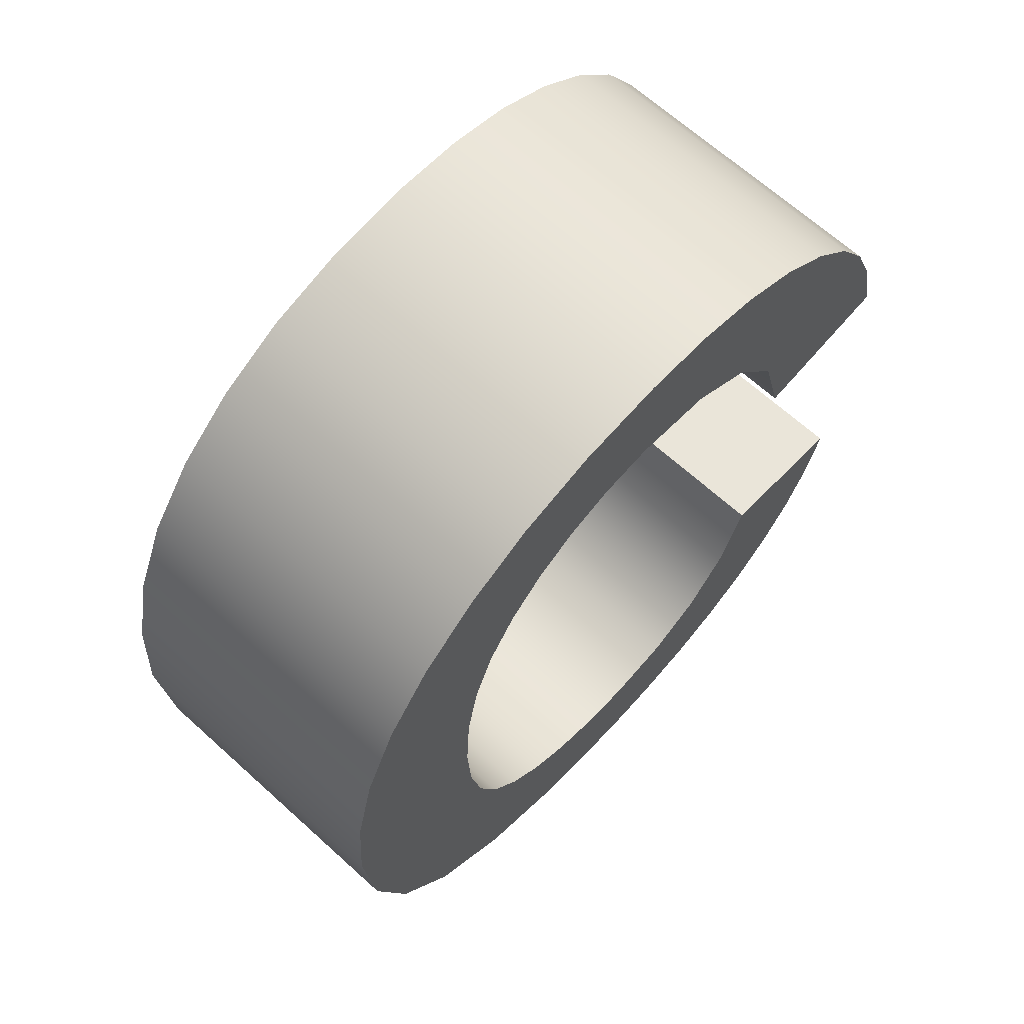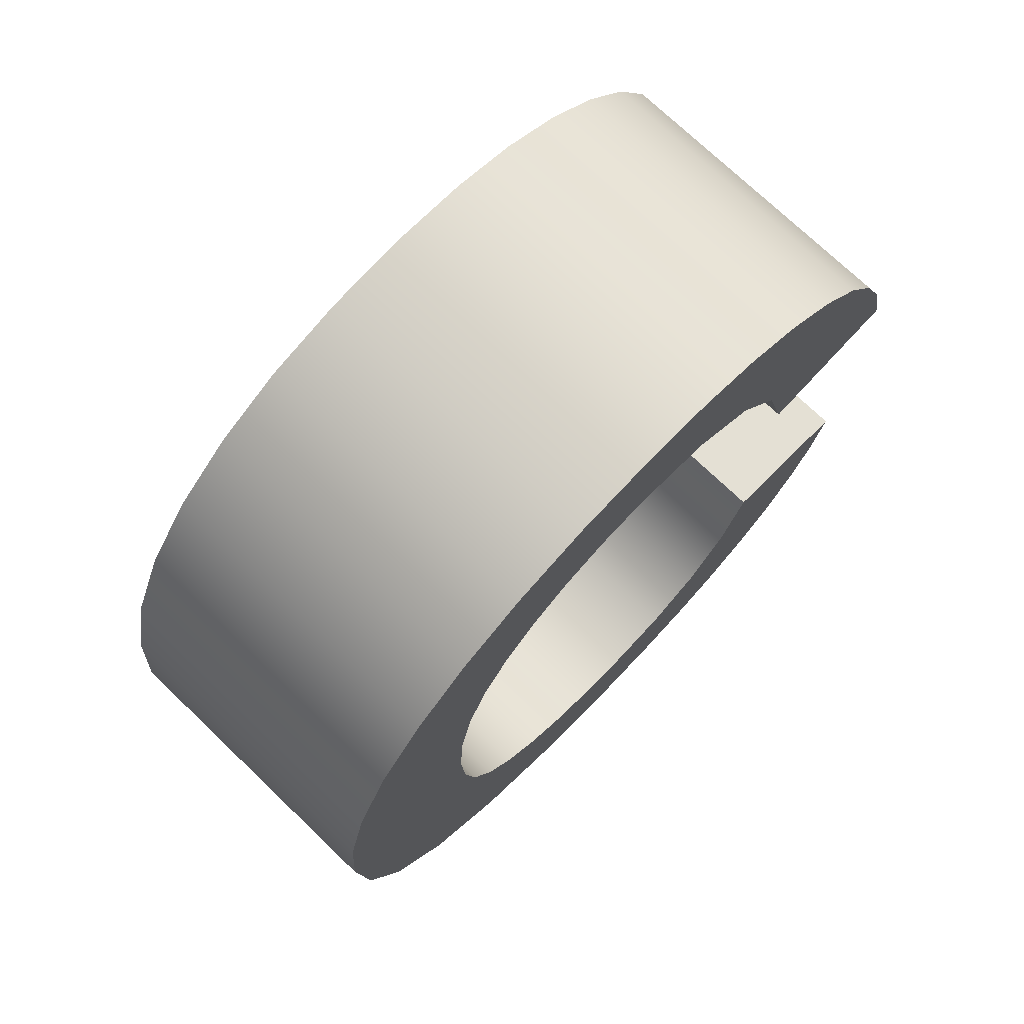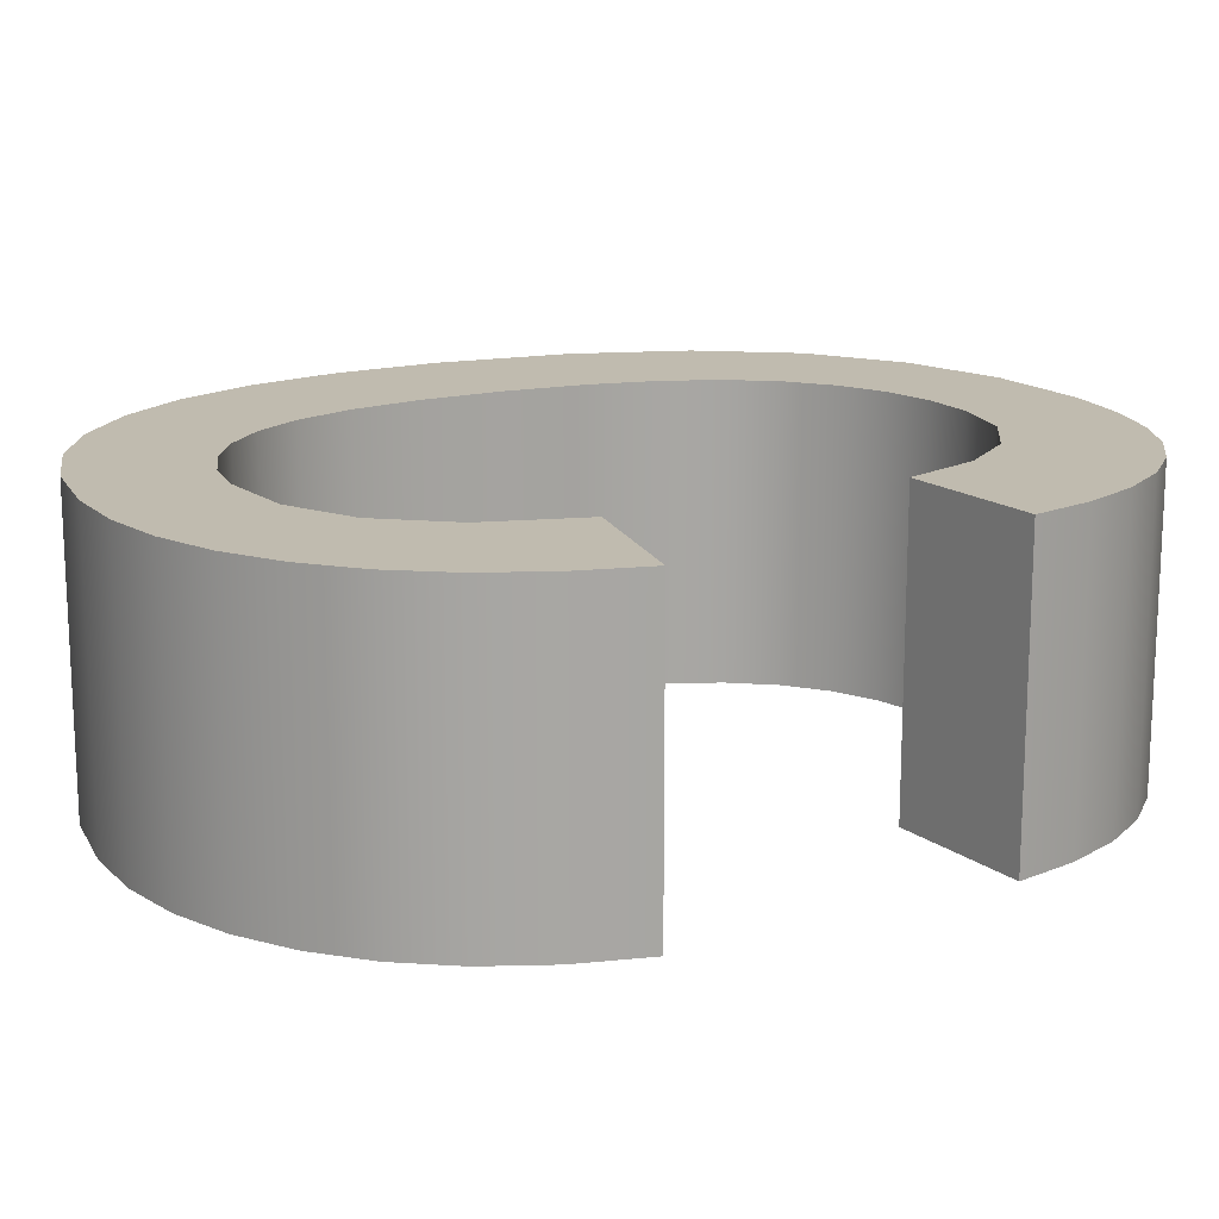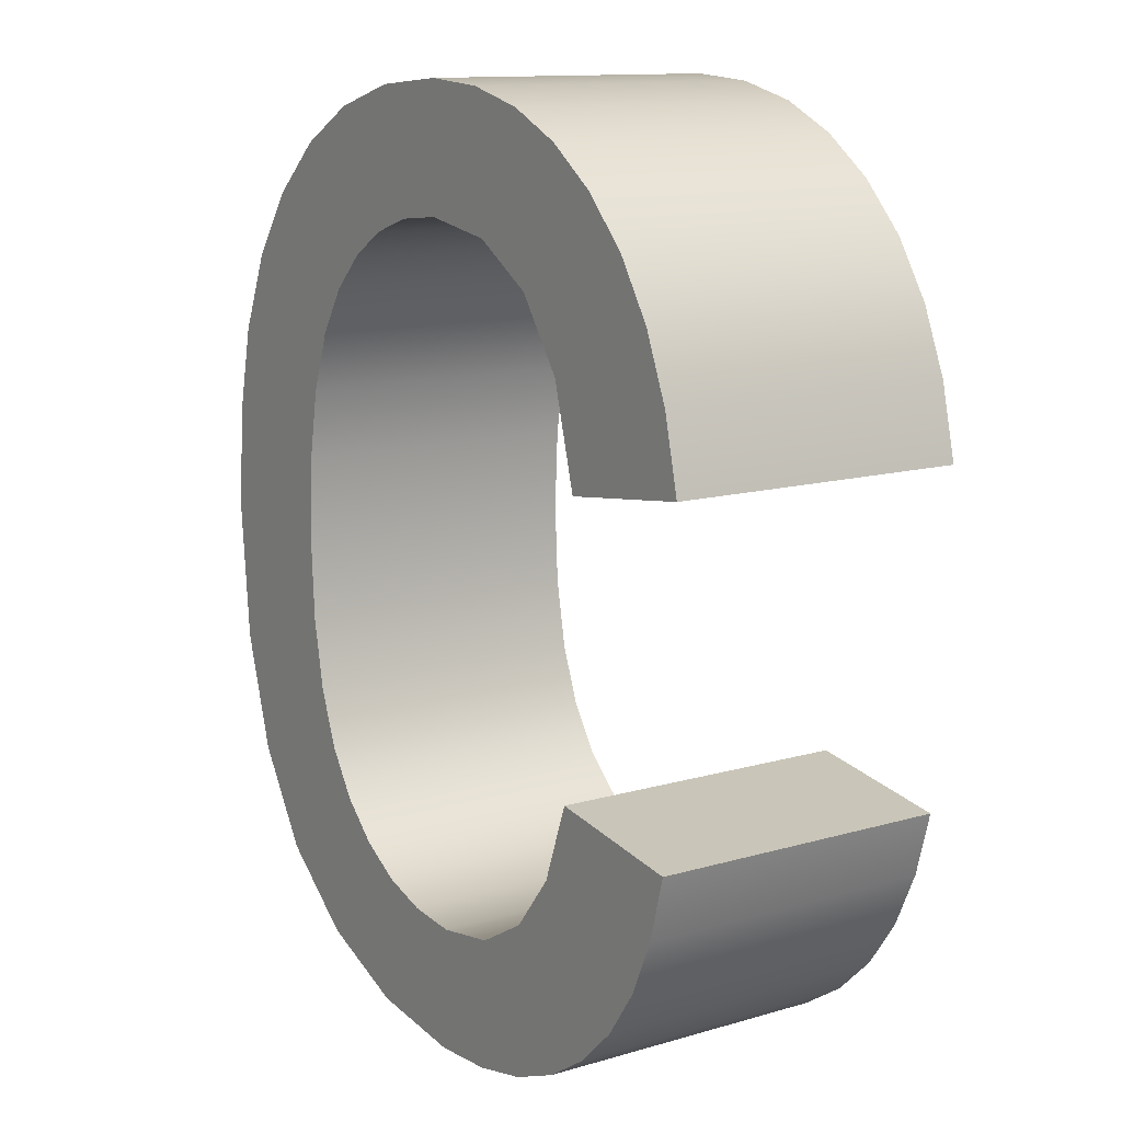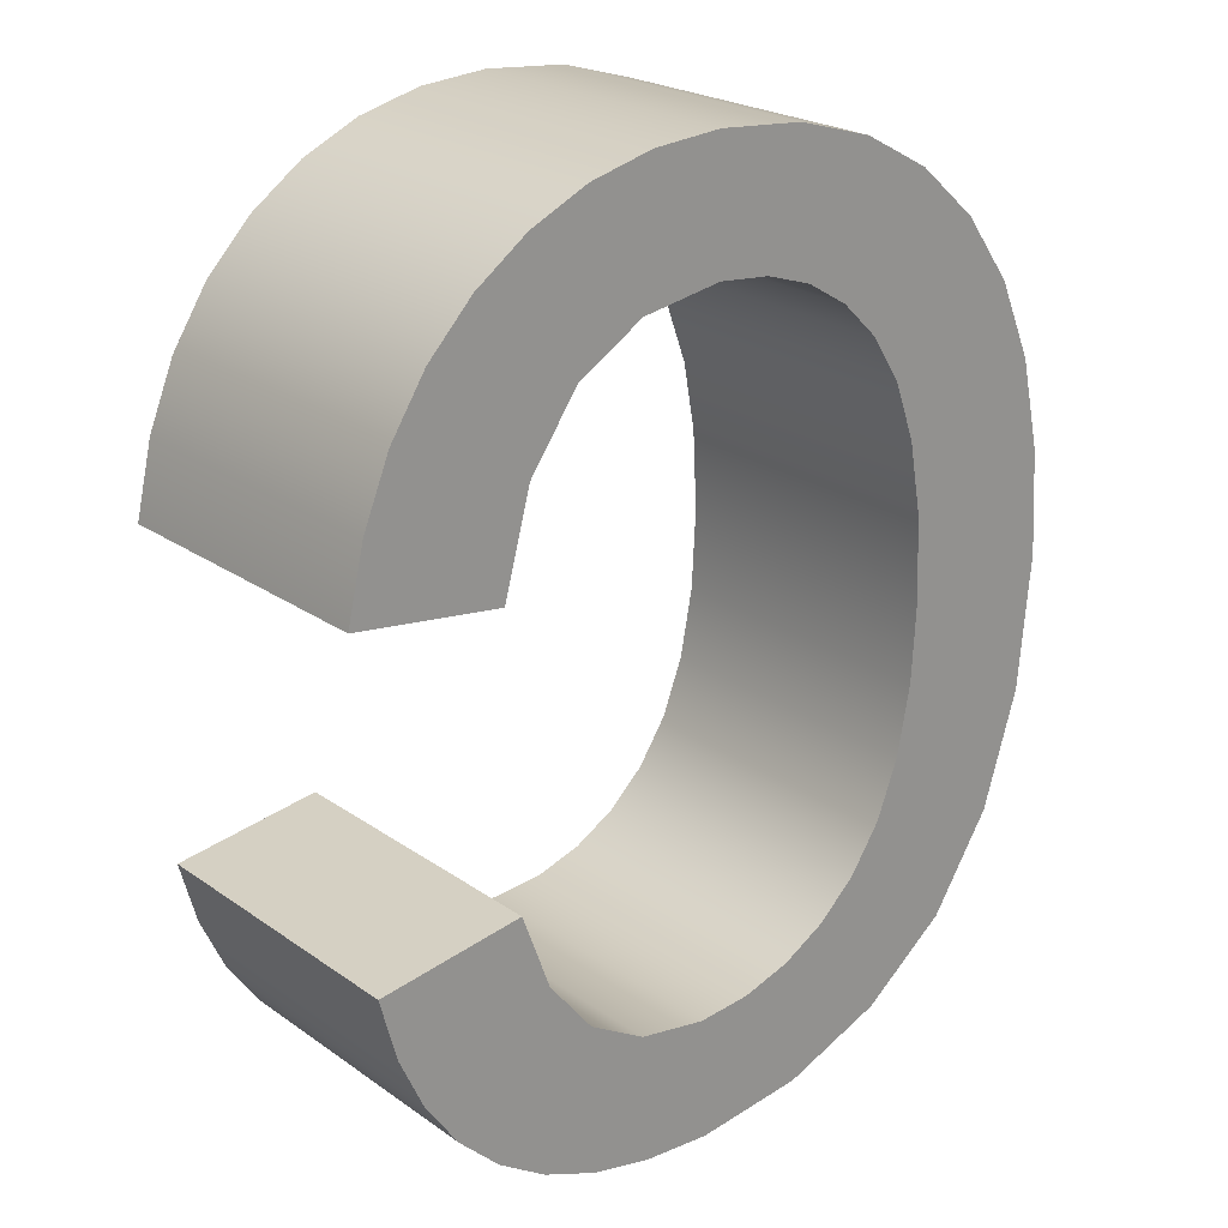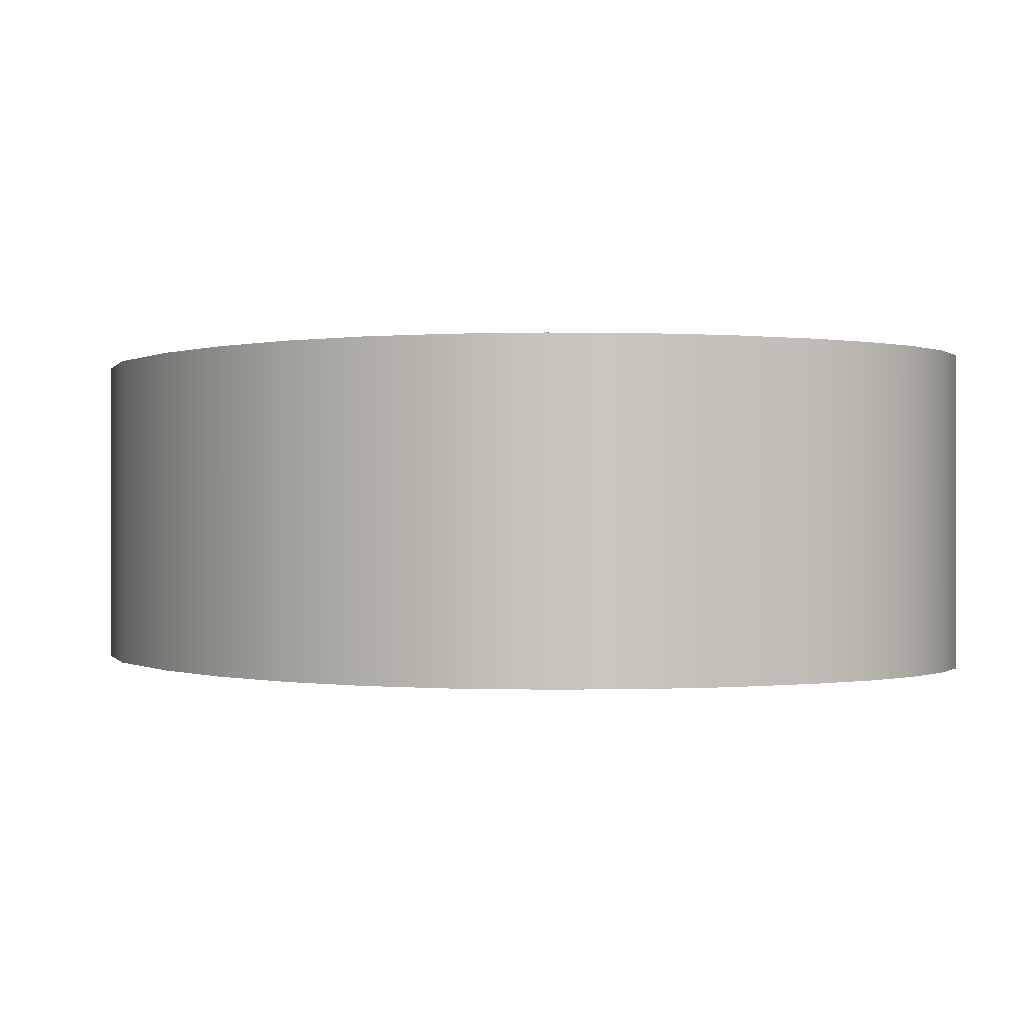
<metadata>
{"format":"obj","ext":"obj","renderer":"f3d","projection":"perspective","resolution":1024,"background":"white","views":[{"elev":66.2,"azim":-47.7,"up":"+Z"},{"elev":73.3,"azim":-46.2,"up":"+Z"},{"elev":16.0,"azim":64.8,"up":"+Y"},{"elev":12.5,"azim":55.9,"up":"+Z"},{"elev":22.9,"azim":139.7,"up":"+Z"},{"elev":-0.1,"azim":-32.1,"up":"+Y"}]}
</metadata>
<code>
o mesh3/mesh3-geometry#mesh3-geometry
v -0.6591 -0.1517 -0.08358
v -0.6591 -0.1517 -0.08084
v -0.6592 -0.1517 -0.08204
v -0.6589 -0.1517 -0.0798
v -0.6592 -0.1483 -0.08204
v -0.6591 -0.1483 -0.08358
v -0.6586 -0.1517 -0.08491
v -0.6591 -0.1483 -0.08084
v -0.6586 -0.1483 -0.08491
v -0.6585 -0.1517 -0.0789
v -0.6589 -0.1483 -0.0798
v -0.658 -0.1483 -0.08599
v -0.658 -0.1517 -0.08599
v -0.6585 -0.1483 -0.0789
v -0.6579 -0.1517 -0.07814
v -0.657 -0.1517 -0.08676
v -0.6579 -0.1483 -0.07814
v -0.657 -0.1483 -0.08676
v -0.6574 -0.1517 -0.08303
v -0.6558 -0.1517 -0.08722
v -0.6572 -0.1483 -0.07755
v -0.6574 -0.1483 -0.08303
v -0.6572 -0.1517 -0.08383
v -0.6574 -0.1517 -0.08209
v -0.6558 -0.1483 -0.08722
v -0.657 -0.1517 -0.0845
v -0.6572 -0.1517 -0.07755
v -0.6574 -0.1483 -0.08209
v -0.6572 -0.1483 -0.08383
v -0.657 -0.1483 -0.0845
v -0.6546 -0.1517 -0.08737
v -0.6566 -0.1517 -0.08503
v -0.6565 -0.1483 -0.07712
v -0.6574 -0.1483 -0.08114
v -0.6574 -0.1517 -0.08114
v -0.6566 -0.1483 -0.08503
v -0.6546 -0.1483 -0.08737
v -0.6557 -0.1517 -0.08573
v -0.6562 -0.1517 -0.08544
v -0.6565 -0.1517 -0.07712
v -0.6572 -0.1483 -0.08032
v -0.6572 -0.1517 -0.08032
v -0.6562 -0.1483 -0.08544
v -0.6557 -0.1483 -0.08573
v -0.6538 -0.1517 -0.08732
v -0.6551 -0.1517 -0.0859
v -0.6556 -0.1483 -0.07687
v -0.657 -0.1483 -0.07965
v -0.6551 -0.1483 -0.0859
v -0.6538 -0.1483 -0.08732
v -0.6545 -0.1517 -0.08596
v -0.657 -0.1517 -0.07965
v -0.6556 -0.1517 -0.07687
v -0.6562 -0.1483 -0.07872
v -0.6566 -0.1483 -0.07912
v -0.6545 -0.1483 -0.08596
v -0.6531 -0.1517 -0.08716
v -0.6537 -0.1517 -0.08583
v -0.6566 -0.1517 -0.07912
v -0.6562 -0.1517 -0.07872
v -0.6546 -0.1483 -0.07678
v -0.6557 -0.1483 -0.07843
v -0.6537 -0.1483 -0.08583
v -0.6531 -0.1483 -0.08716
v -0.6557 -0.1517 -0.07843
v -0.6546 -0.1517 -0.07678
v -0.6552 -0.1483 -0.07825
v -0.6524 -0.1517 -0.0869
v -0.653 -0.1517 -0.08544
v -0.653 -0.1483 -0.08544
v -0.6552 -0.1517 -0.07825
v -0.6538 -0.1483 -0.07684
v -0.6546 -0.1483 -0.0782
v -0.6524 -0.1483 -0.0869
v -0.6546 -0.1517 -0.0782
v -0.6538 -0.1517 -0.07684
v -0.6537 -0.1483 -0.07835
v -0.6519 -0.1517 -0.08654
v -0.6525 -0.1517 -0.0848
v -0.6537 -0.1517 -0.07835
v -0.6531 -0.1483 -0.07703
v -0.6525 -0.1483 -0.0848
v -0.6519 -0.1483 -0.08654
v -0.6522 -0.1517 -0.08391
v -0.6531 -0.1517 -0.07703
v -0.6529 -0.1483 -0.07881
v -0.6529 -0.1517 -0.07881
v -0.6522 -0.1483 -0.08391
v -0.6514 -0.1517 -0.08608
v -0.6505 -0.1517 -0.08417
v -0.6524 -0.1483 -0.07734
v -0.6505 -0.1483 -0.08417
v -0.6514 -0.1483 -0.08608
v -0.6524 -0.1517 -0.07734
v -0.6524 -0.1483 -0.0796
v -0.651 -0.1483 -0.08553
v -0.651 -0.1517 -0.08553
v -0.6507 -0.1517 -0.08489
v -0.6524 -0.1517 -0.0796
v -0.6518 -0.1483 -0.07777
v -0.6507 -0.1483 -0.08489
v -0.6518 -0.1517 -0.07777
v -0.6521 -0.1483 -0.08072
v -0.6521 -0.1517 -0.08072
v -0.6513 -0.1517 -0.07831
v -0.6504 -0.1483 -0.0805
v -0.6504 -0.1517 -0.0805
v -0.6513 -0.1483 -0.07831
v -0.6509 -0.1517 -0.07895
v -0.6509 -0.1483 -0.07895
v -0.6506 -0.1483 -0.07968
v -0.6506 -0.1517 -0.07968
f 1 2 3
f 2 1 4
f 3 2 1
f 4 1 2
f 2 5 3
f 3 5 2
f 3 6 1
f 1 6 3
f 4 1 7
f 7 1 4
f 4 8 2
f 2 8 4
f 5 2 8
f 8 2 5
f 6 3 5
f 5 3 6
f 9 1 6
f 6 1 9
f 1 9 7
f 7 9 1
f 4 7 10
f 10 7 4
f 8 4 11
f 11 4 8
f 8 6 5
f 5 6 8
f 6 11 9
f 9 11 6
f 12 7 9
f 9 7 12
f 10 7 13
f 13 7 10
f 10 11 4
f 4 11 10
f 6 8 11
f 11 8 6
f 9 11 14
f 14 11 9
f 7 12 13
f 13 12 7
f 9 14 12
f 12 14 9
f 10 13 15
f 15 13 10
f 11 10 14
f 14 10 11
f 12 16 13
f 13 16 12
f 12 14 17
f 17 14 12
f 15 13 16
f 16 13 15
f 15 14 10
f 10 14 15
f 16 12 18
f 18 12 16
f 14 15 17
f 17 15 14
f 12 17 18
f 18 17 12
f 15 16 19
f 19 16 15
f 18 20 16
f 16 20 18
f 15 21 17
f 17 21 15
f 18 17 22
f 22 17 18
f 19 16 23
f 23 16 19
f 15 19 24
f 24 19 15
f 20 18 25
f 25 18 20
f 26 16 20
f 20 16 26
f 21 15 27
f 27 15 21
f 21 28 17
f 17 28 21
f 22 17 28
f 28 17 22
f 18 22 29
f 29 22 18
f 23 16 26
f 26 16 23
f 23 22 19
f 19 22 23
f 19 28 24
f 24 28 19
f 24 27 15
f 15 27 24
f 18 30 25
f 25 30 18
f 25 31 20
f 20 31 25
f 26 20 32
f 32 20 26
f 27 33 21
f 21 33 27
f 28 21 34
f 34 21 28
f 28 19 22
f 22 19 28
f 22 23 29
f 29 23 22
f 18 29 30
f 30 29 18
f 26 29 23
f 23 29 26
f 34 24 28
f 28 24 34
f 27 24 35
f 35 24 27
f 25 30 36
f 36 30 25
f 31 25 37
f 37 25 31
f 38 20 31
f 31 20 38
f 32 20 39
f 39 20 32
f 32 30 26
f 26 30 32
f 33 27 40
f 40 27 33
f 41 21 33
f 33 21 41
f 34 21 41
f 41 21 34
f 29 26 30
f 30 26 29
f 24 34 35
f 35 34 24
f 27 35 42
f 42 35 27
f 30 32 36
f 36 32 30
f 25 36 43
f 43 36 25
f 25 44 37
f 37 44 25
f 37 45 31
f 31 45 37
f 39 20 38
f 38 20 39
f 38 31 46
f 46 31 38
f 43 32 39
f 39 32 43
f 27 42 40
f 40 42 27
f 40 47 33
f 33 47 40
f 41 33 48
f 48 33 41
f 41 35 34
f 34 35 41
f 35 41 42
f 42 41 35
f 32 43 36
f 36 43 32
f 25 43 44
f 44 43 25
f 37 44 49
f 49 44 37
f 45 37 50
f 50 37 45
f 51 31 45
f 45 31 51
f 44 39 38
f 38 39 44
f 46 31 51
f 51 31 46
f 49 38 46
f 46 38 49
f 39 44 43
f 43 44 39
f 40 42 52
f 52 42 40
f 47 40 53
f 53 40 47
f 54 33 47
f 47 33 54
f 48 33 55
f 55 33 48
f 48 42 41
f 41 42 48
f 38 49 44
f 44 49 38
f 37 49 56
f 56 49 37
f 37 56 50
f 50 56 37
f 50 57 45
f 45 57 50
f 51 45 58
f 58 45 51
f 56 46 51
f 51 46 56
f 46 56 49
f 49 56 46
f 42 48 52
f 52 48 42
f 40 52 59
f 59 52 40
f 40 60 53
f 53 60 40
f 53 61 47
f 47 61 53
f 55 33 54
f 54 33 55
f 54 47 62
f 62 47 54
f 55 52 48
f 48 52 55
f 50 56 63
f 63 56 50
f 57 50 64
f 64 50 57
f 58 45 57
f 57 45 58
f 63 51 58
f 58 51 63
f 51 63 56
f 56 63 51
f 52 55 59
f 59 55 52
f 40 59 60
f 60 59 40
f 53 60 65
f 65 60 53
f 61 53 66
f 66 53 61
f 67 47 61
f 61 47 67
f 60 55 54
f 54 55 60
f 62 47 67
f 67 47 62
f 65 54 62
f 62 54 65
f 50 63 64
f 64 63 50
f 64 68 57
f 57 68 64
f 58 57 69
f 69 57 58
f 58 70 63
f 63 70 58
f 55 60 59
f 59 60 55
f 54 65 60
f 60 65 54
f 53 65 71
f 71 65 53
f 53 71 66
f 66 71 53
f 66 72 61
f 61 72 66
f 67 61 73
f 73 61 67
f 71 62 67
f 67 62 71
f 62 71 65
f 65 71 62
f 64 63 70
f 70 63 64
f 68 64 74
f 74 64 68
f 69 57 68
f 68 57 69
f 70 58 69
f 69 58 70
f 66 71 75
f 75 71 66
f 72 66 76
f 76 66 72
f 77 61 72
f 72 61 77
f 73 61 77
f 77 61 73
f 75 67 73
f 73 67 75
f 67 75 71
f 71 75 67
f 64 70 74
f 74 70 64
f 74 78 68
f 68 78 74
f 69 68 79
f 79 68 69
f 79 70 69
f 69 70 79
f 66 75 80
f 80 75 66
f 66 80 76
f 76 80 66
f 76 81 72
f 72 81 76
f 77 72 81
f 81 72 77
f 80 73 77
f 77 73 80
f 73 80 75
f 75 80 73
f 74 70 82
f 82 70 74
f 78 74 83
f 83 74 78
f 84 68 78
f 78 68 84
f 79 68 84
f 84 68 79
f 70 79 82
f 82 79 70
f 76 80 85
f 85 80 76
f 81 76 85
f 85 76 81
f 77 81 86
f 86 81 77
f 77 87 80
f 80 87 77
f 74 82 88
f 88 82 74
f 74 88 83
f 83 88 74
f 83 89 78
f 78 89 83
f 84 78 90
f 90 78 84
f 84 82 79
f 79 82 84
f 85 80 87
f 87 80 85
f 85 91 81
f 81 91 85
f 86 81 91
f 91 81 86
f 87 77 86
f 86 77 87
f 82 84 88
f 88 84 82
f 83 88 92
f 92 88 83
f 89 83 93
f 93 83 89
f 90 78 89
f 89 78 90
f 92 84 90
f 90 84 92
f 85 87 94
f 94 87 85
f 91 85 94
f 94 85 91
f 86 91 95
f 95 91 86
f 95 87 86
f 86 87 95
f 84 92 88
f 88 92 84
f 83 92 93
f 93 92 83
f 96 89 93
f 93 89 96
f 90 89 97
f 97 89 90
f 98 92 90
f 90 92 98
f 94 87 99
f 99 87 94
f 94 100 91
f 91 100 94
f 95 91 100
f 100 91 95
f 87 95 99
f 99 95 87
f 93 92 96
f 96 92 93
f 89 96 97
f 97 96 89
f 90 97 98
f 98 97 90
f 92 98 101
f 101 98 92
f 94 99 102
f 102 99 94
f 100 94 102
f 102 94 100
f 95 100 103
f 103 100 95
f 103 99 95
f 95 99 103
f 96 92 101
f 101 92 96
f 101 97 96
f 96 97 101
f 97 101 98
f 98 101 97
f 102 99 104
f 104 99 102
f 105 100 102
f 102 100 105
f 103 100 106
f 106 100 103
f 99 103 104
f 104 103 99
f 102 104 107
f 107 104 102
f 100 105 108
f 108 105 100
f 102 107 105
f 105 107 102
f 106 100 108
f 108 100 106
f 107 103 106
f 106 103 107
f 103 107 104
f 104 107 103
f 109 108 105
f 105 108 109
f 105 107 109
f 109 107 105
f 106 108 110
f 110 108 106
f 111 107 106
f 106 107 111
f 108 109 110
f 110 109 108
f 109 107 112
f 112 107 109
f 106 110 111
f 111 110 106
f 107 111 112
f 112 111 107
f 112 110 109
f 109 110 112
f 110 112 111
f 111 112 110

</code>
